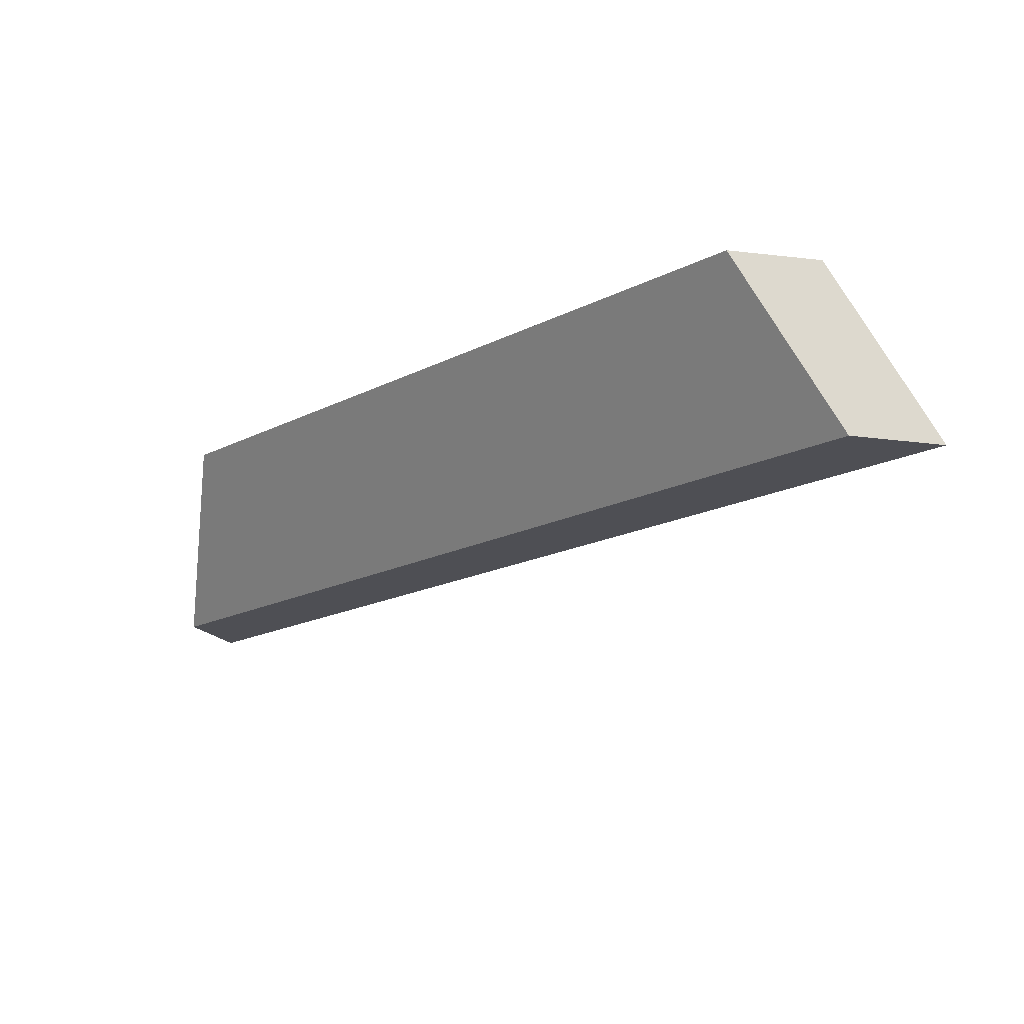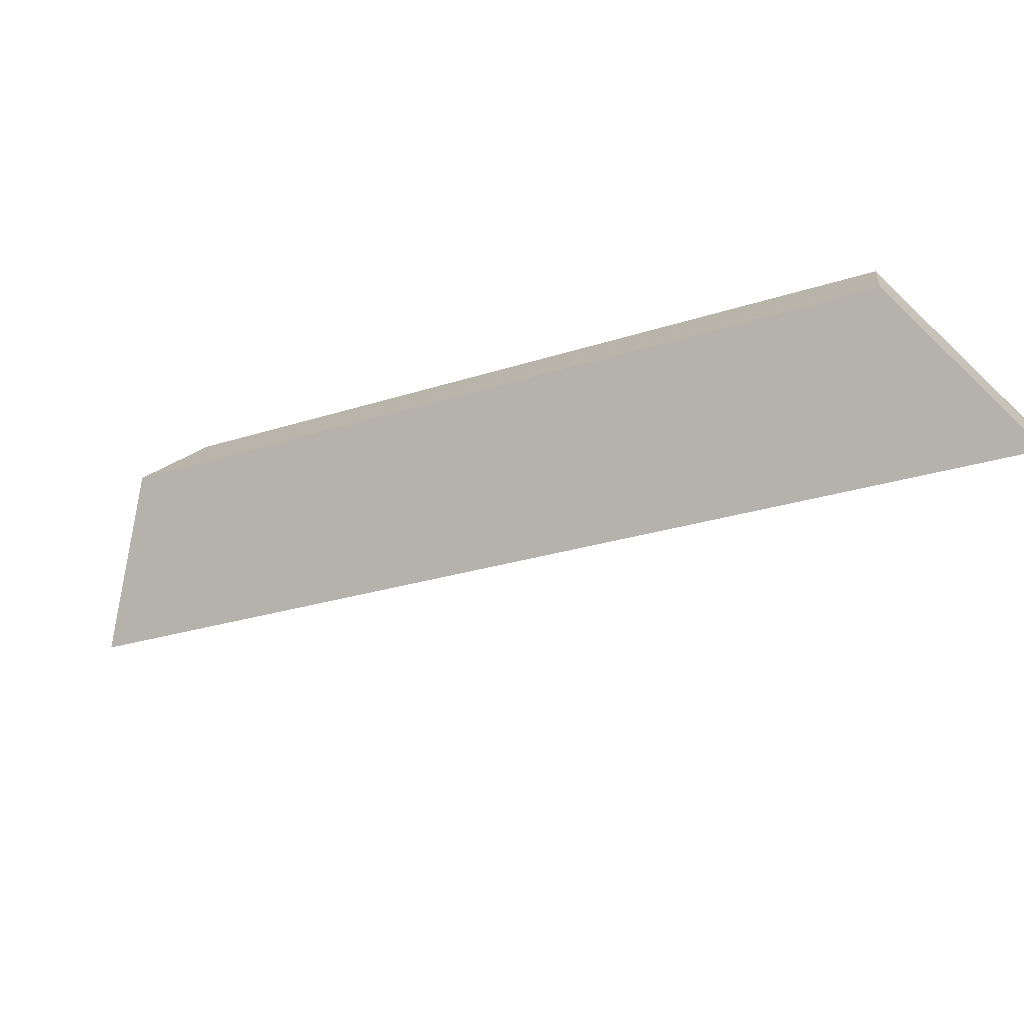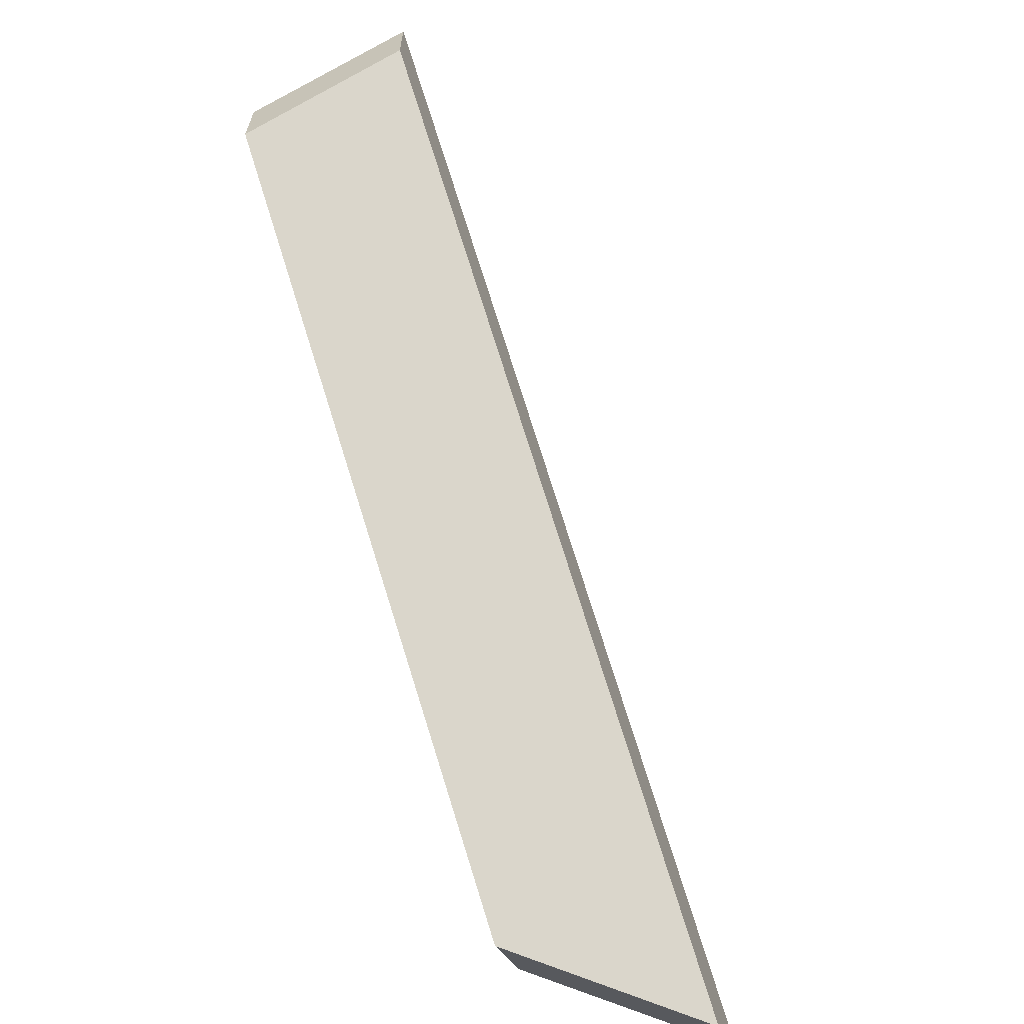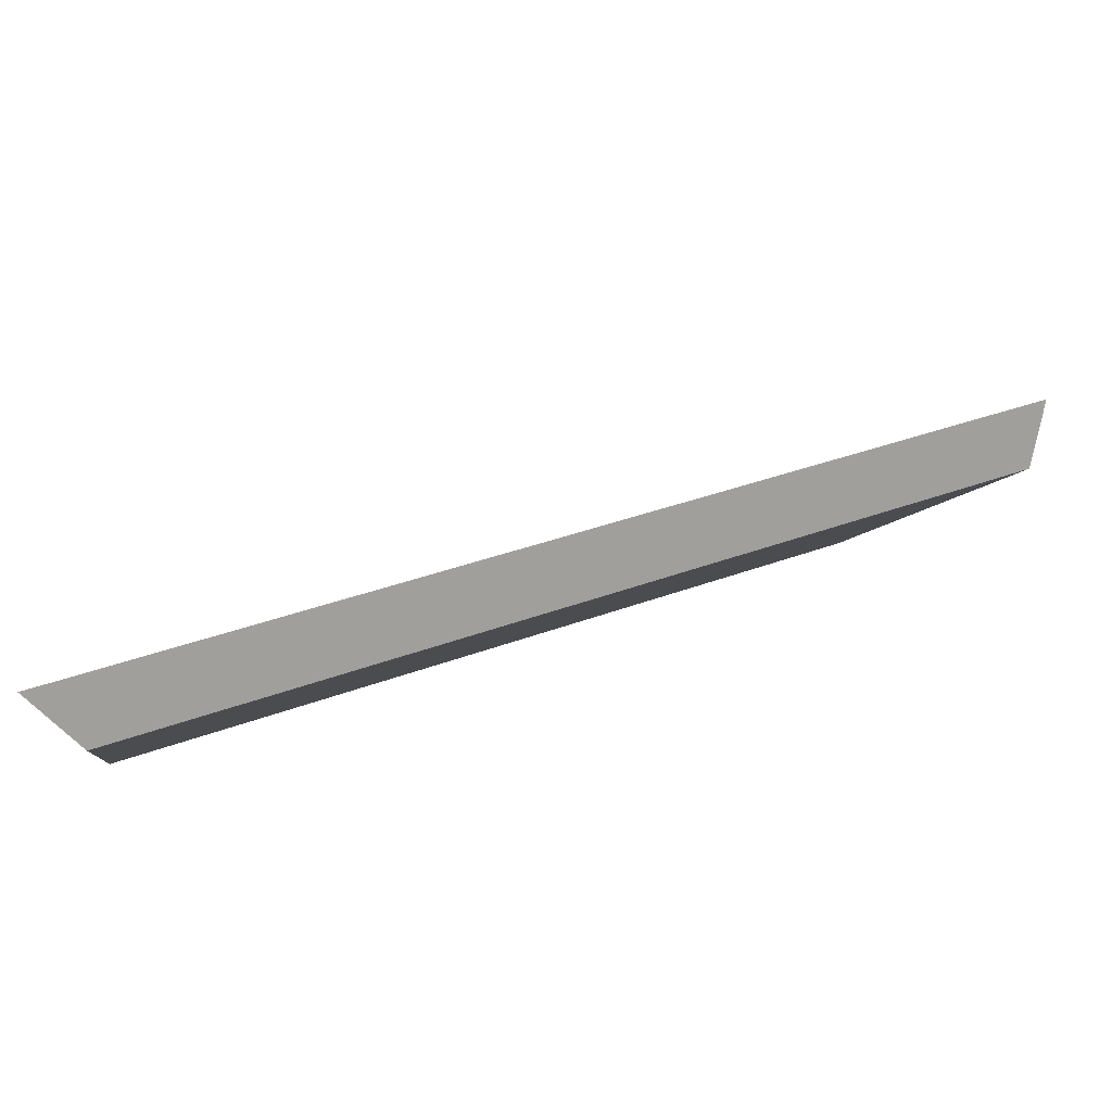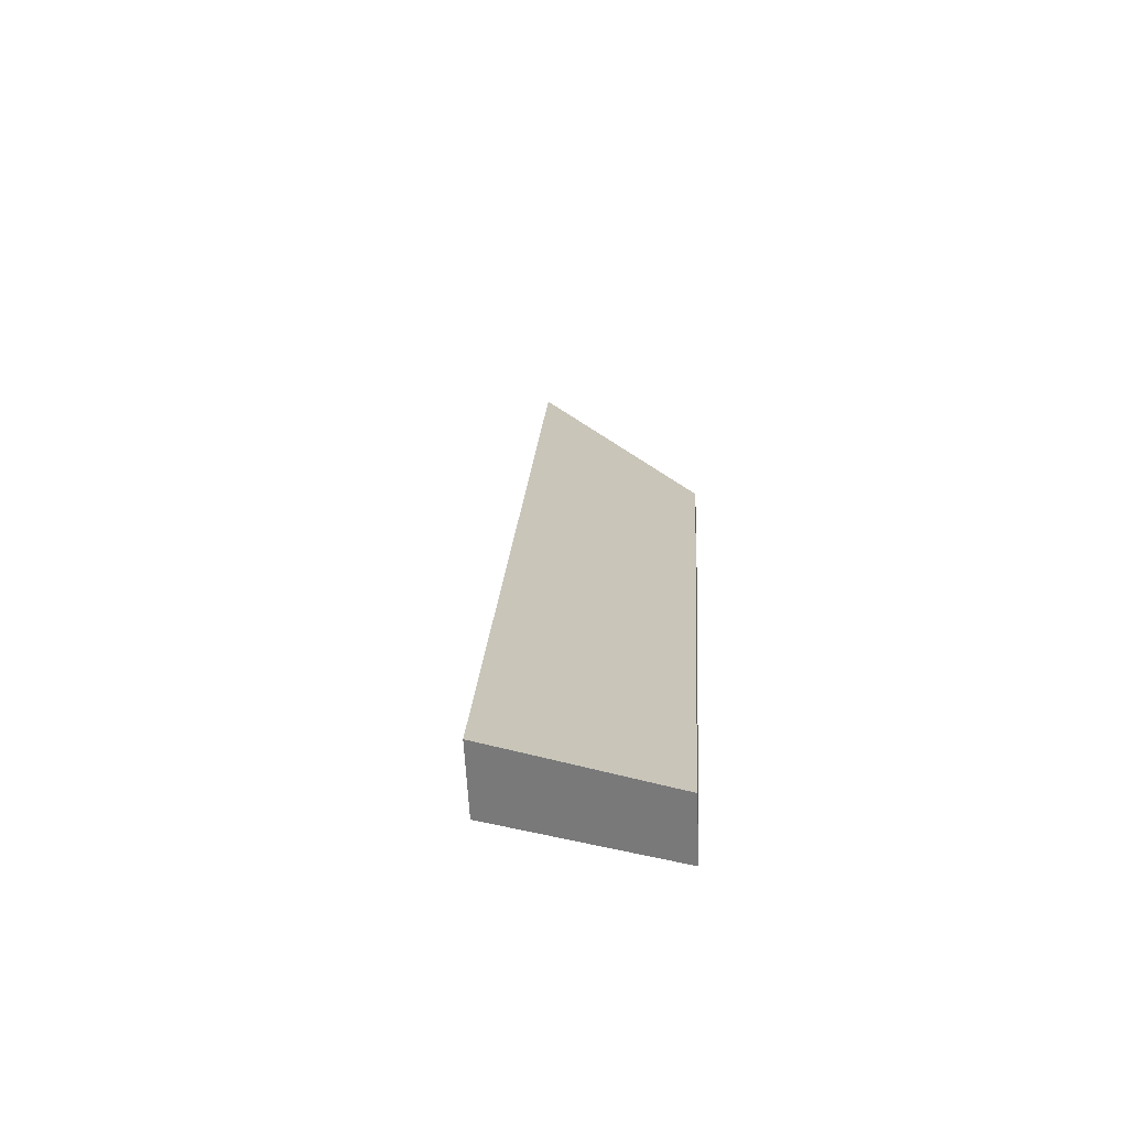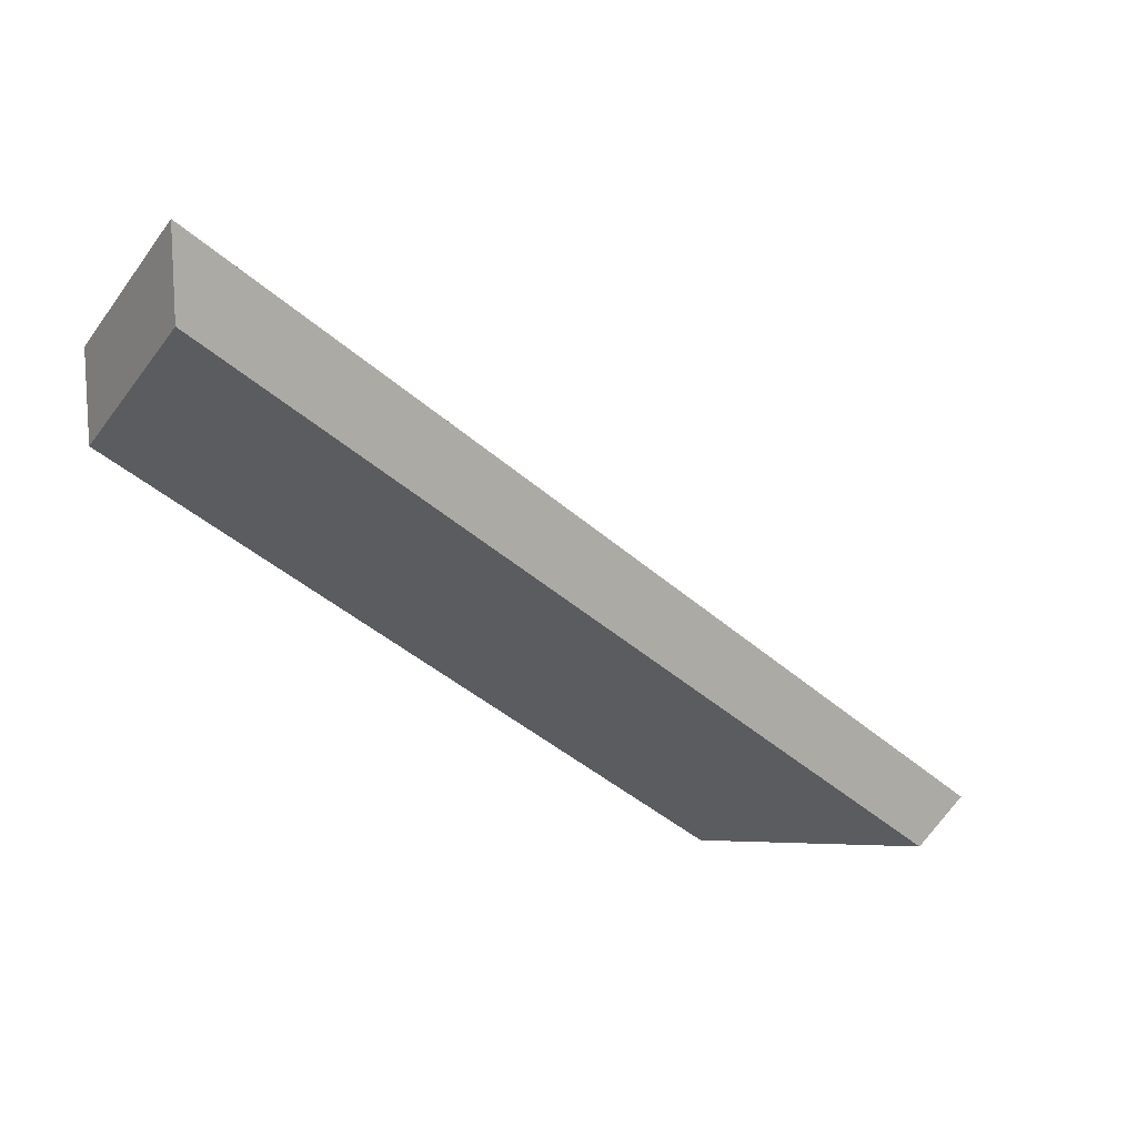
<metadata>
{"format":"obj","ext":"obj","renderer":"f3d","projection":"perspective","resolution":1024,"background":"white","views":[{"elev":-55.2,"azim":83.4,"up":"+Z"},{"elev":47.3,"azim":-125.6,"up":"+Z"},{"elev":-65.6,"azim":148.6,"up":"+Y"},{"elev":-48.8,"azim":-145.0,"up":"+Z"},{"elev":-19.4,"azim":-49.6,"up":"+Y"},{"elev":-79.3,"azim":-179.3,"up":"+Z"}]}
</metadata>
<code>
v -7.072 0.2203 -3.776
v -7.089 0.2054 -3.763
v -7.096 0.2054 -3.764
v -7.075 0.2237 -3.78
v -7.098 0.2067 -3.763
v -7.096 0.2054 -3.764
v -7.089 0.2054 -3.763
v -7.091 0.2067 -3.762
v -7.075 0.2264 -3.78
v -7.075 0.2237 -3.78
v -7.096 0.2054 -3.764
v -7.098 0.2067 -3.763
v -7.091 0.2067 -3.762
v -7.089 0.2054 -3.763
v -7.072 0.2203 -3.776
v -7.072 0.2229 -3.776
v -7.072 0.2229 -3.776
v -7.072 0.2203 -3.776
v -7.075 0.2237 -3.78
v -7.075 0.2264 -3.78
v -7.075 0.2264 -3.78
v -7.098 0.2067 -3.763
v -7.091 0.2067 -3.762
v -7.072 0.2229 -3.776
f 1 2 3
f 1 3 4
f 5 6 7
f 5 7 8
f 9 10 11
f 9 11 12
f 13 14 15
f 13 15 16
f 17 18 19
f 17 19 20
f 21 22 23
f 21 23 24

</code>
